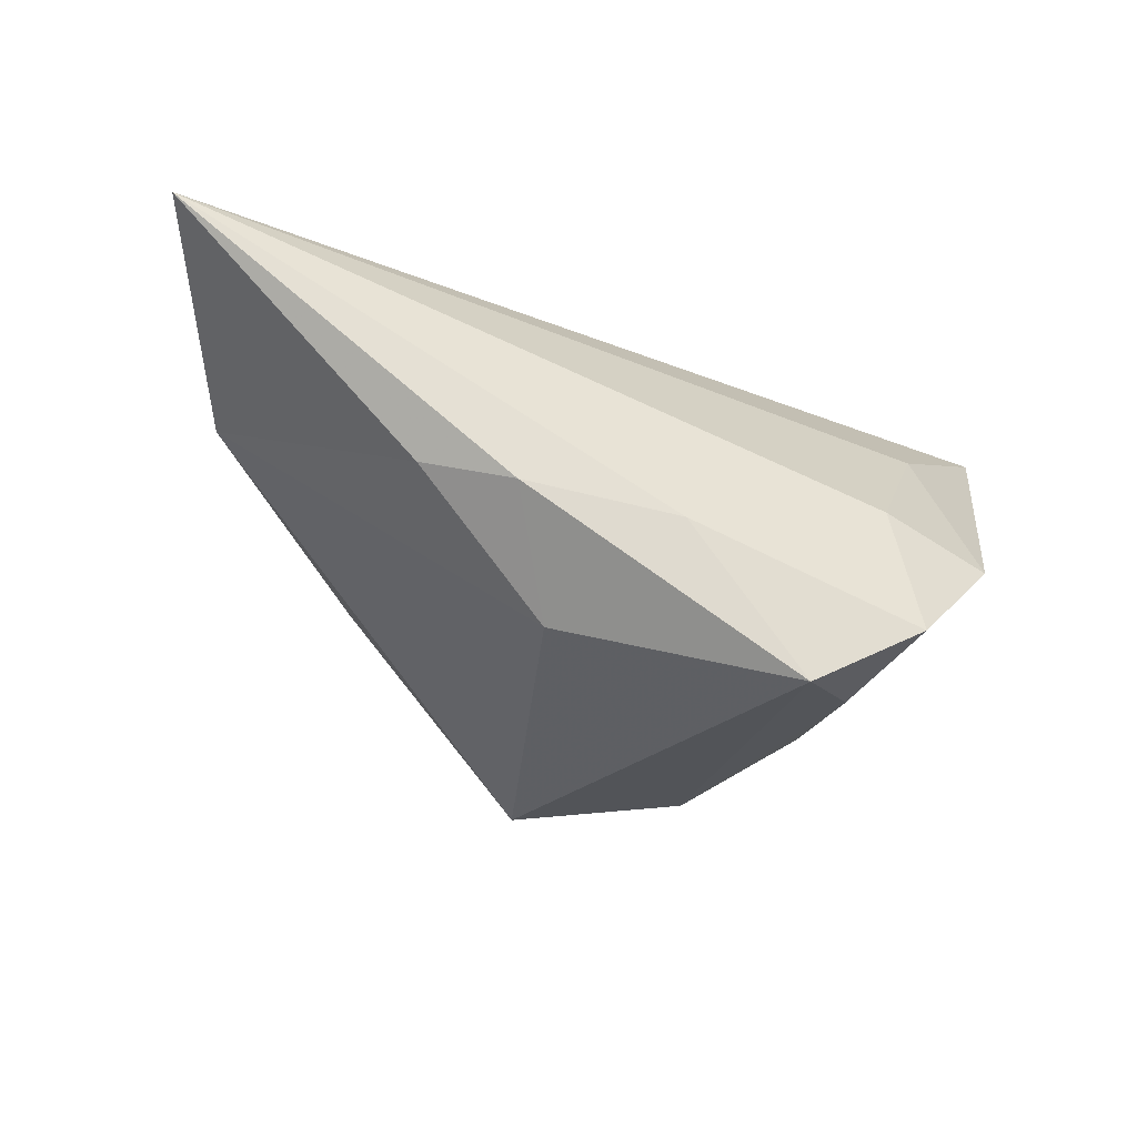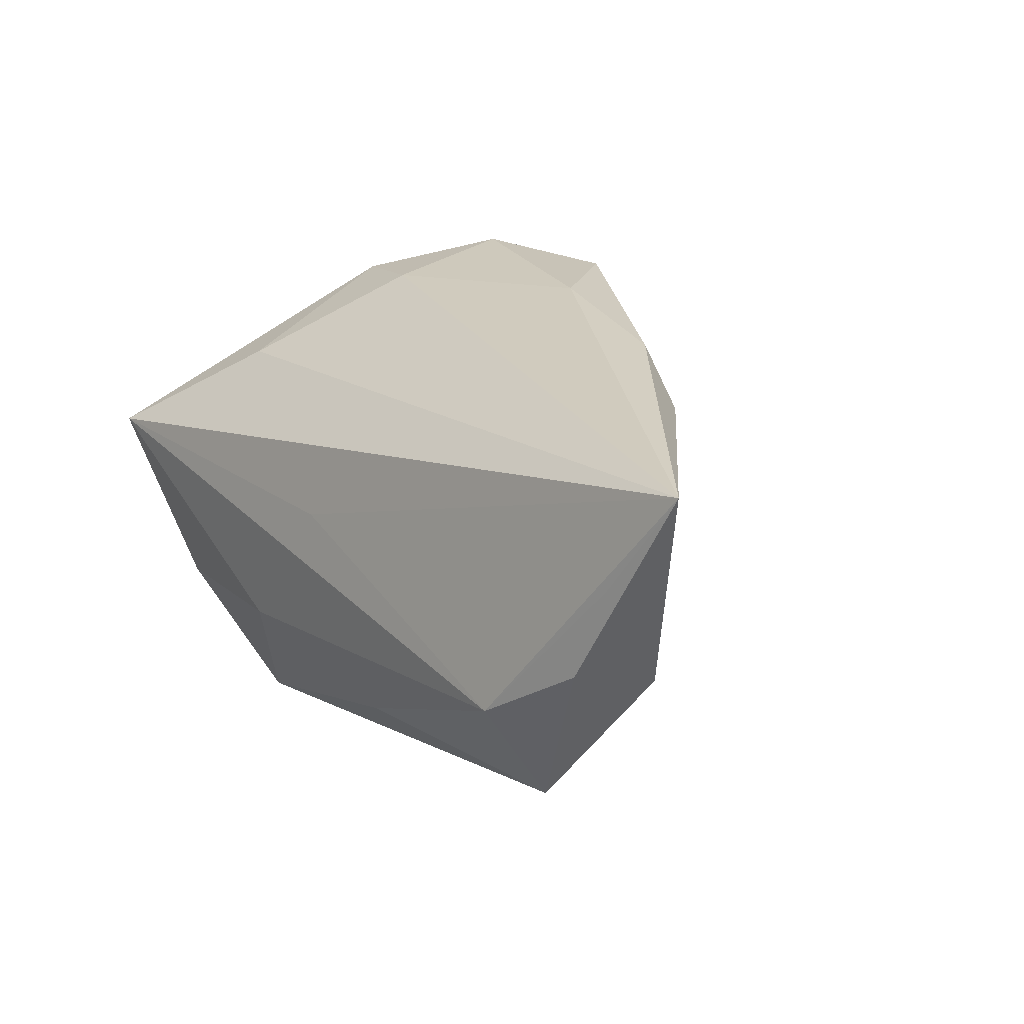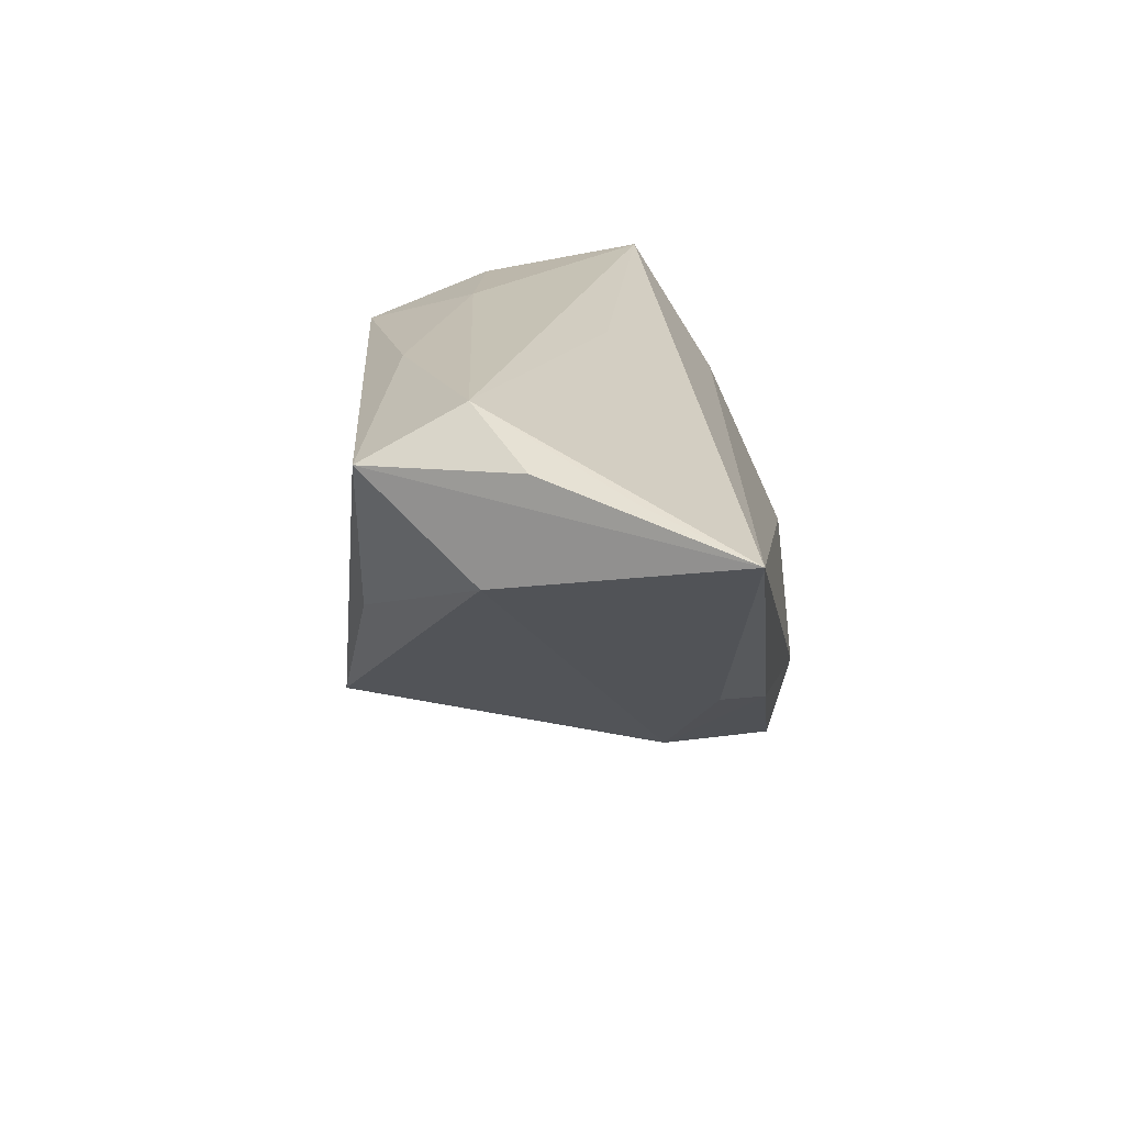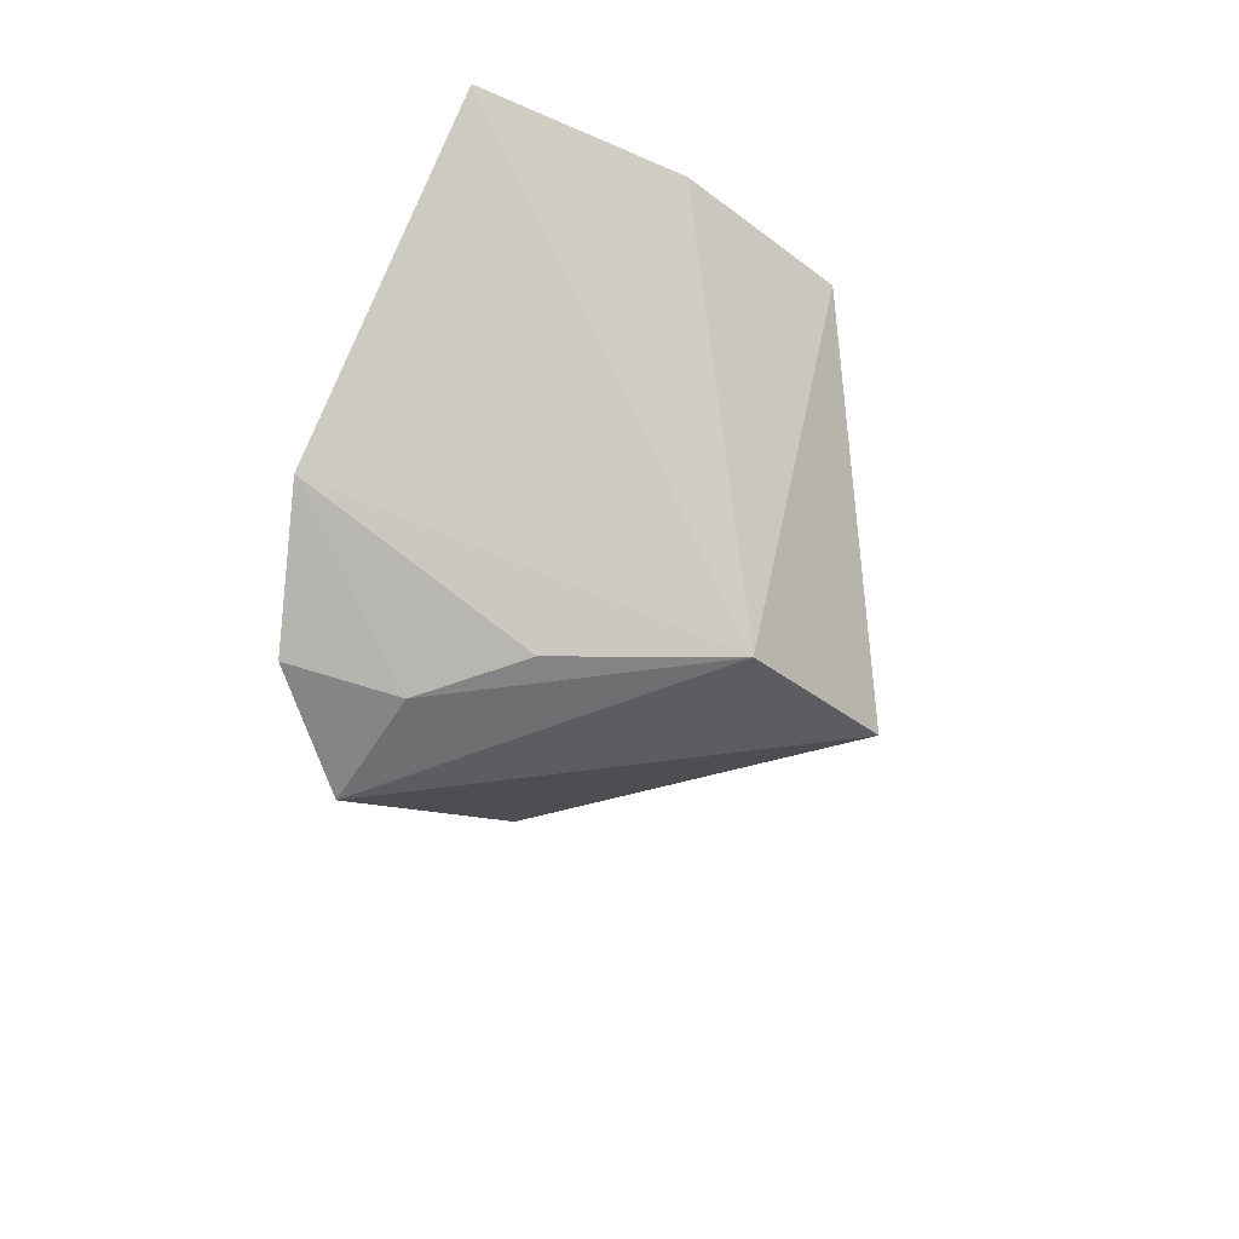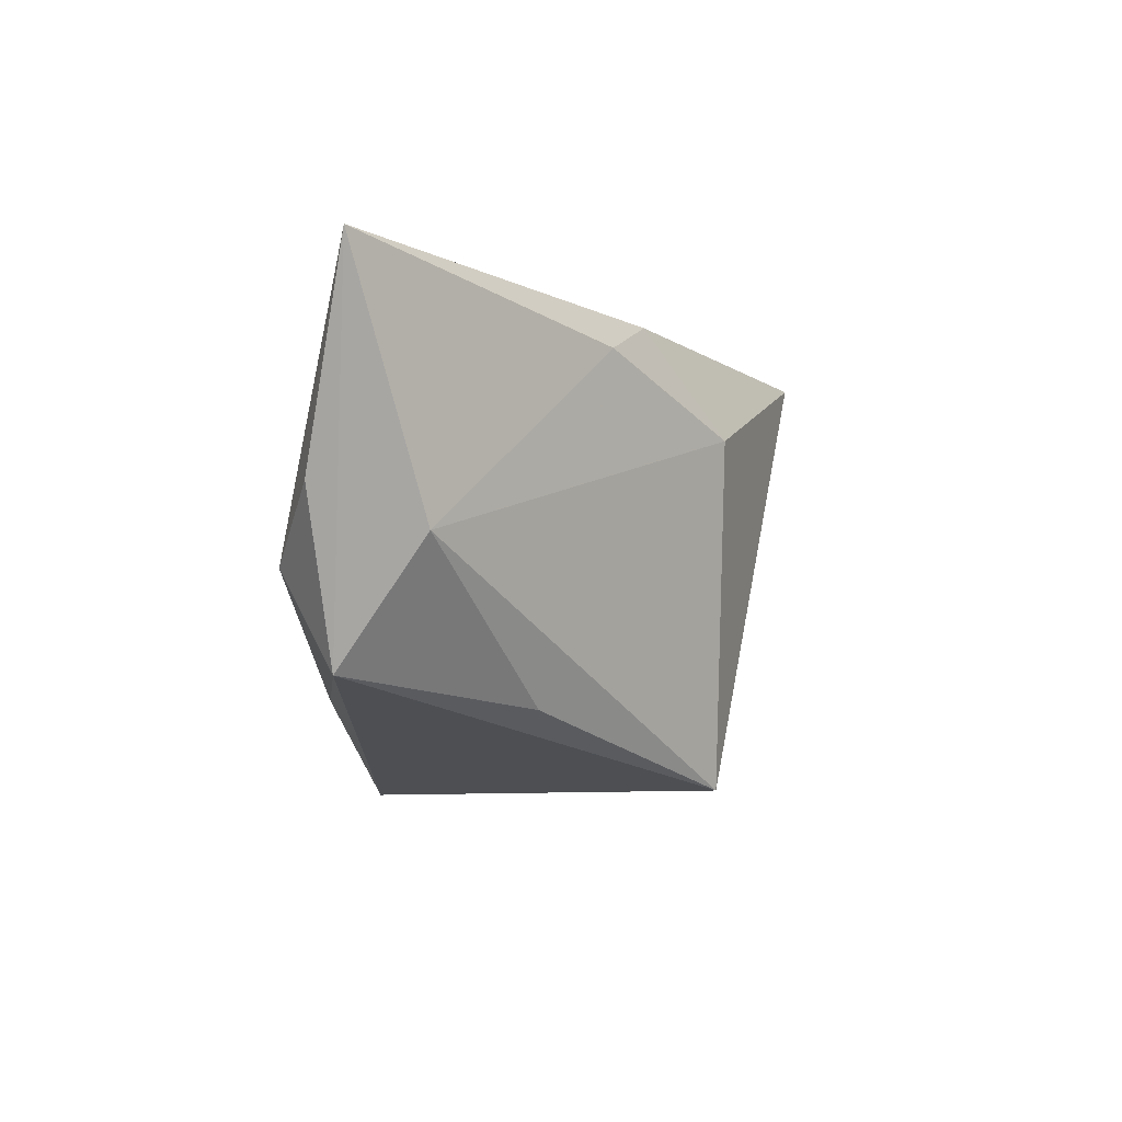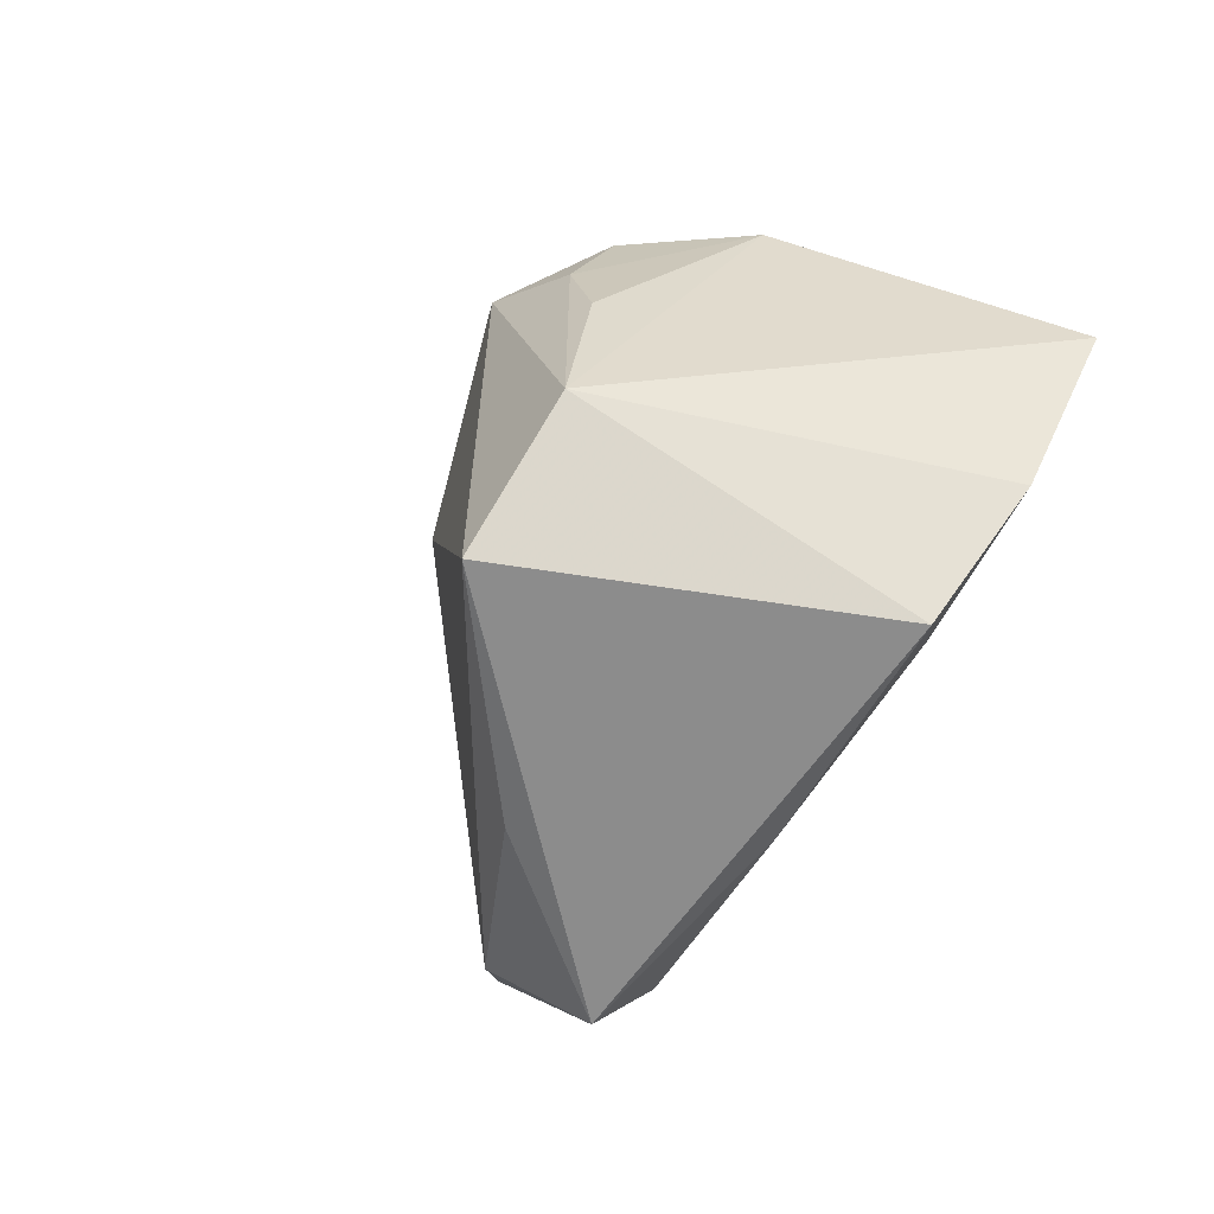
<metadata>
{"format":"obj","ext":"obj","renderer":"f3d","projection":"perspective","resolution":1024,"background":"white","views":[{"elev":-38.0,"azim":-18.7,"up":"+Y"},{"elev":24.0,"azim":-126.4,"up":"+Z"},{"elev":18.9,"azim":-82.4,"up":"+Y"},{"elev":-31.1,"azim":102.2,"up":"+Y"},{"elev":-7.6,"azim":-87.8,"up":"+Z"},{"elev":-76.0,"azim":56.6,"up":"+Z"}]}
</metadata>
<code>
v 0.03204 -0.02811 0.0279
v 0.02685 -0.02786 0.0008157
v 0.01928 -0.02641 -0.0213
v 0.0008554 -0.01961 0.02913
v 0.01708 0.02609 -0.01688
v -0.06423 0.01564 0.02752
v -0.001341 -0.02634 -0.03234
v -0.03041 -0.01325 0.02135
v -0.05147 0.007174 -0.004425
v 0.02107 0.02135 -0.03234
v -0.05623 0.01935 0.0136
v -0.04439 0.01902 -0.02024
v -0.01158 -0.02762 0.0131
v -0.02798 -0.003951 -0.02326
v 0.0269 -0.0314 0.01508
v -0.01158 0.02404 -0.02098
v 0.05725 0.02609 0.00154
v -0.05284 0.0213 0.001261
v 0.003576 0.02433 0.003424
v -0.01933 -0.01703 0.02654
v 0.03912 0.02488 -0.01865
v 0.0443 -0.01284 0.02308
v 0.01712 -0.03752 0.02571
v -0.04082 0.02609 -0.007329
v 0.03996 0.01127 0.01476
v 0.02947 -0.008936 0.02599
f 3 17 22
f 10 7 12
f 10 3 7
f 22 17 25
f 17 6 25
f 7 3 23
f 9 6 12
f 17 3 21
f 3 10 21
f 12 6 18
f 18 24 12
f 19 6 17
f 17 24 19
f 19 24 6
f 7 23 13
f 13 9 7
f 15 23 3
f 12 7 14
f 14 9 12
f 7 9 14
f 5 21 10
f 5 24 17
f 17 21 5
f 6 24 11
f 11 18 6
f 24 18 11
f 6 4 26
f 22 25 26
f 26 25 6
f 20 13 23
f 20 4 6
f 23 4 20
f 2 3 22
f 22 15 2
f 2 15 3
f 1 15 22
f 23 15 1
f 22 26 1
f 1 4 23
f 1 26 4
f 16 5 10
f 24 5 16
f 16 10 12
f 12 24 16
f 8 20 6
f 13 20 8
f 6 9 8
f 9 13 8

</code>
